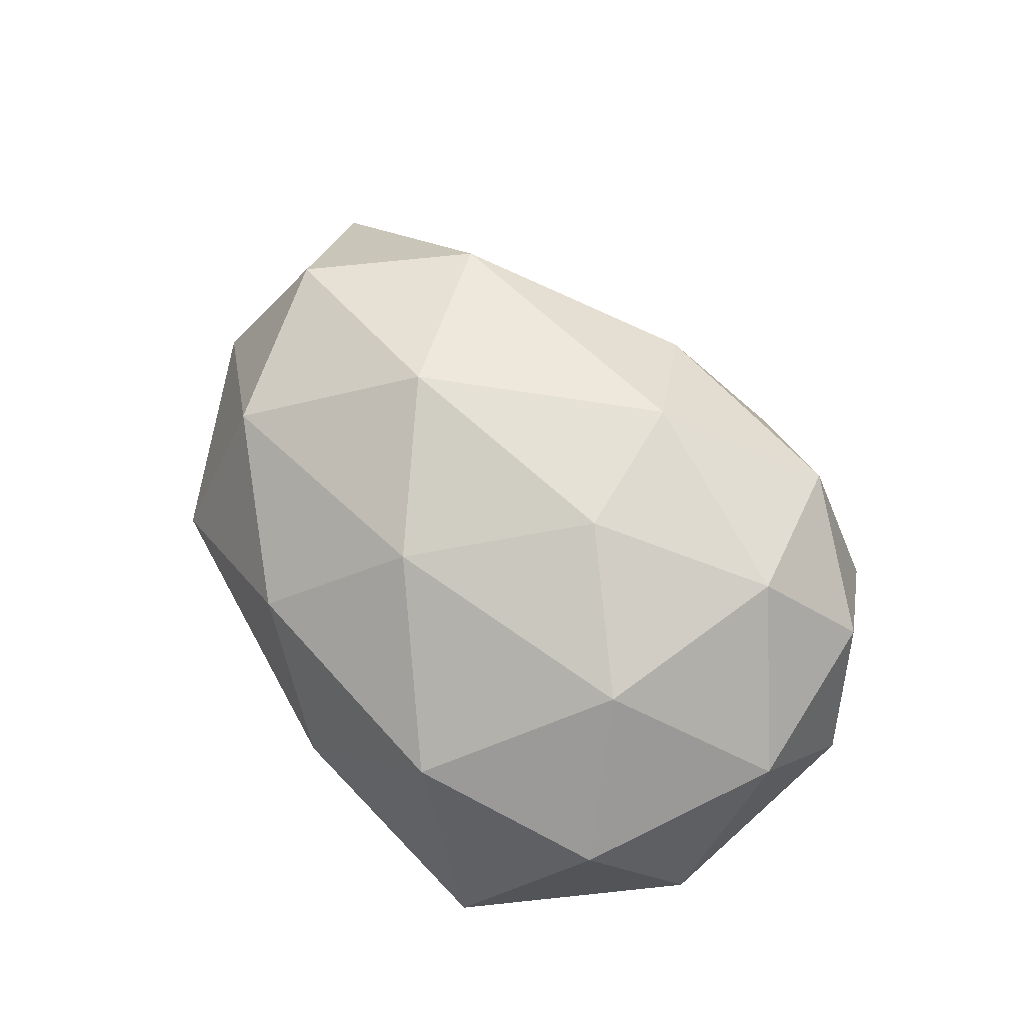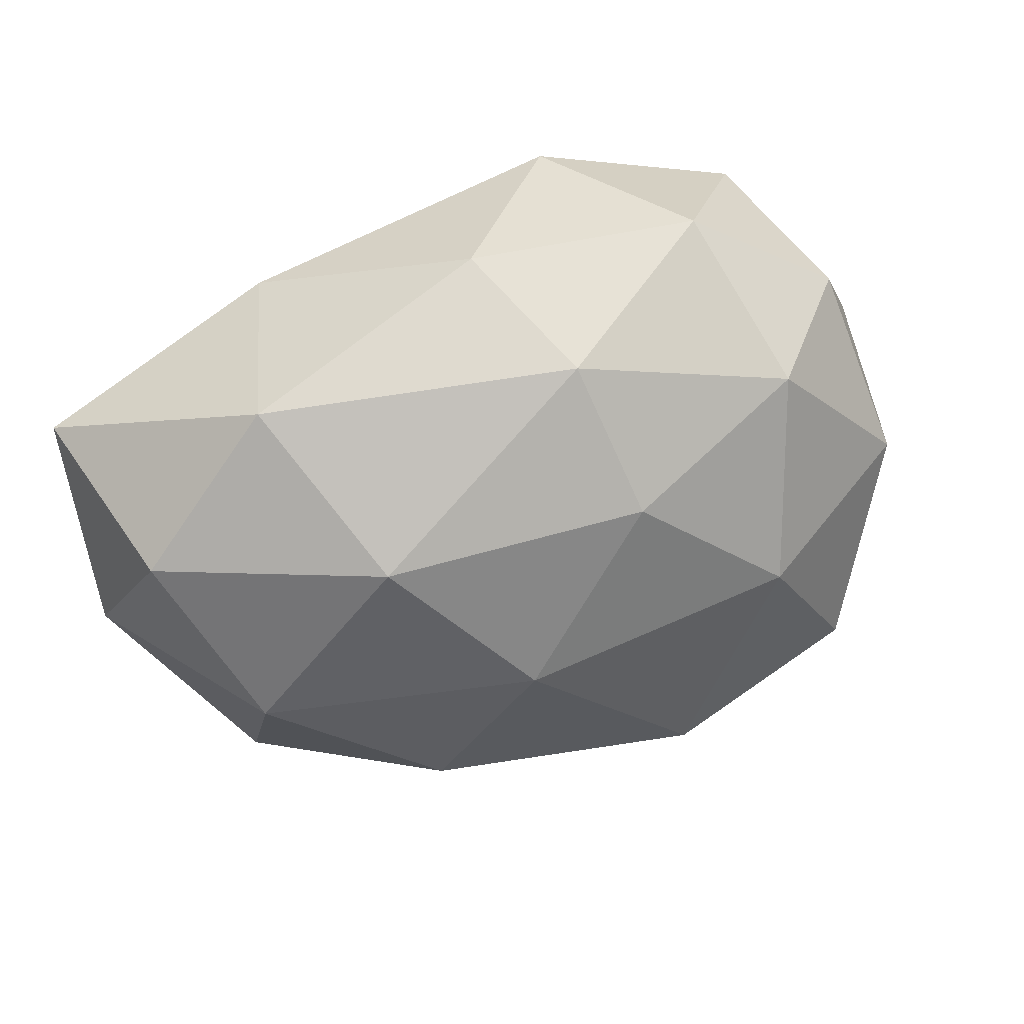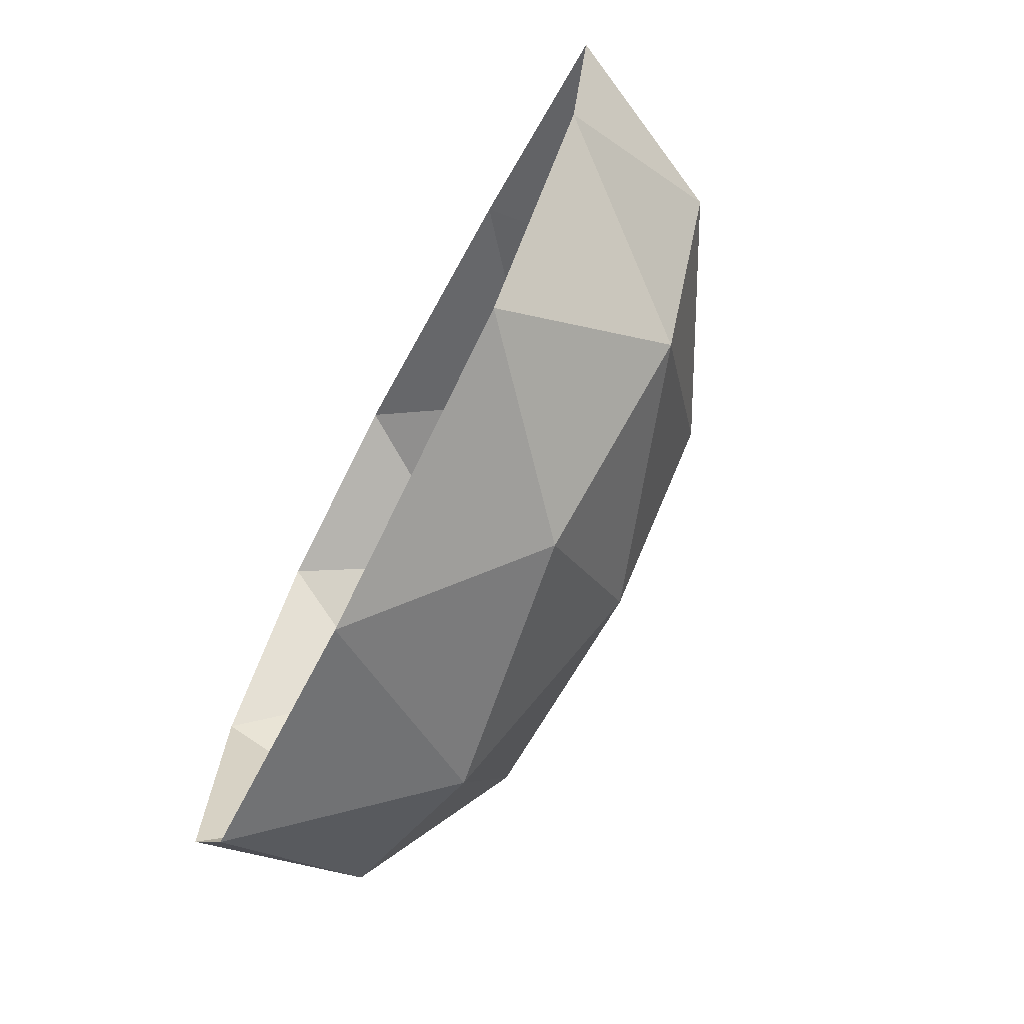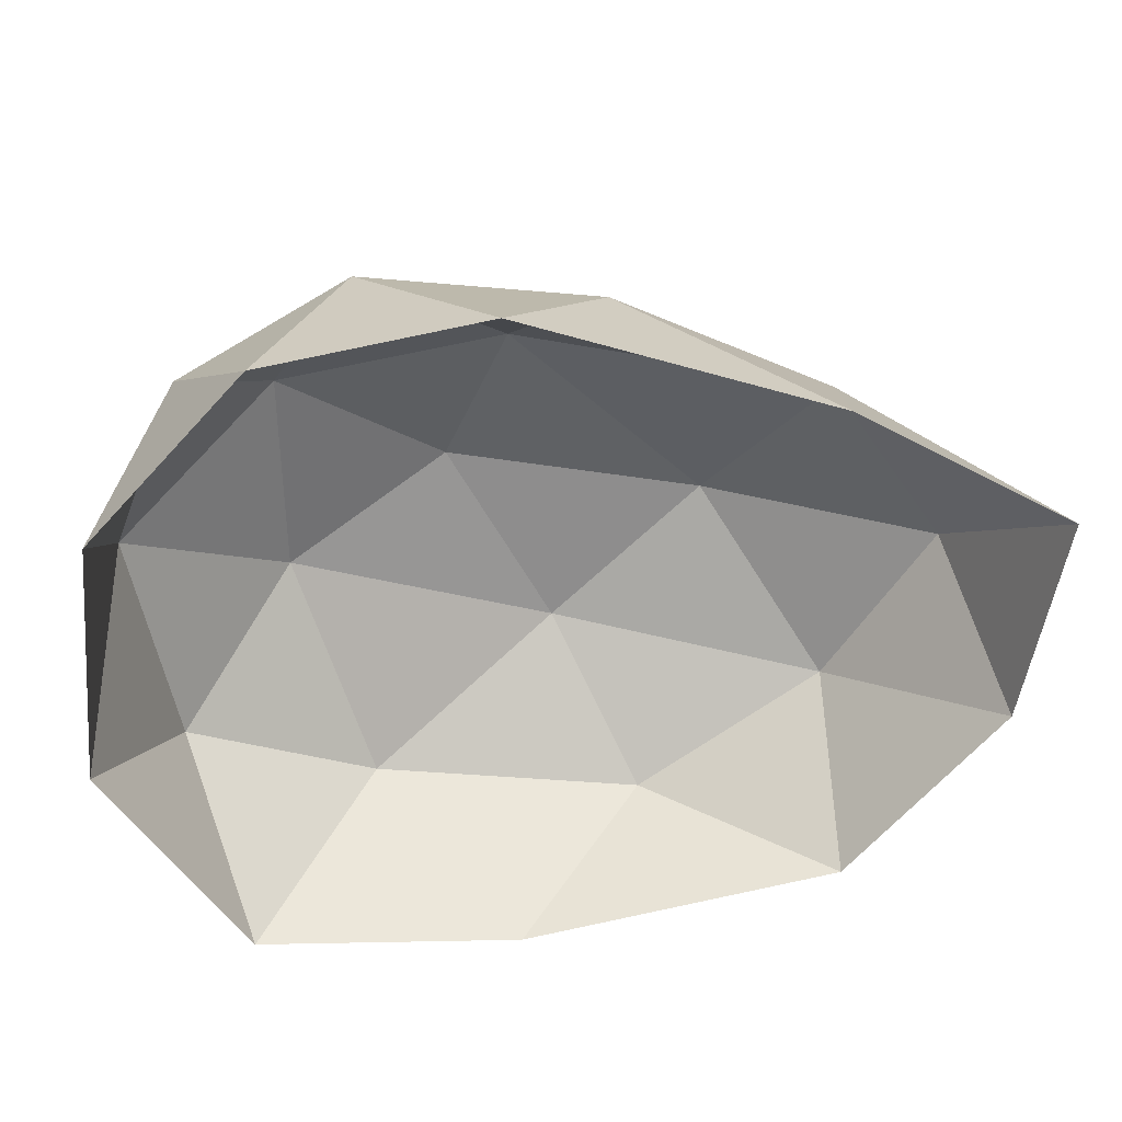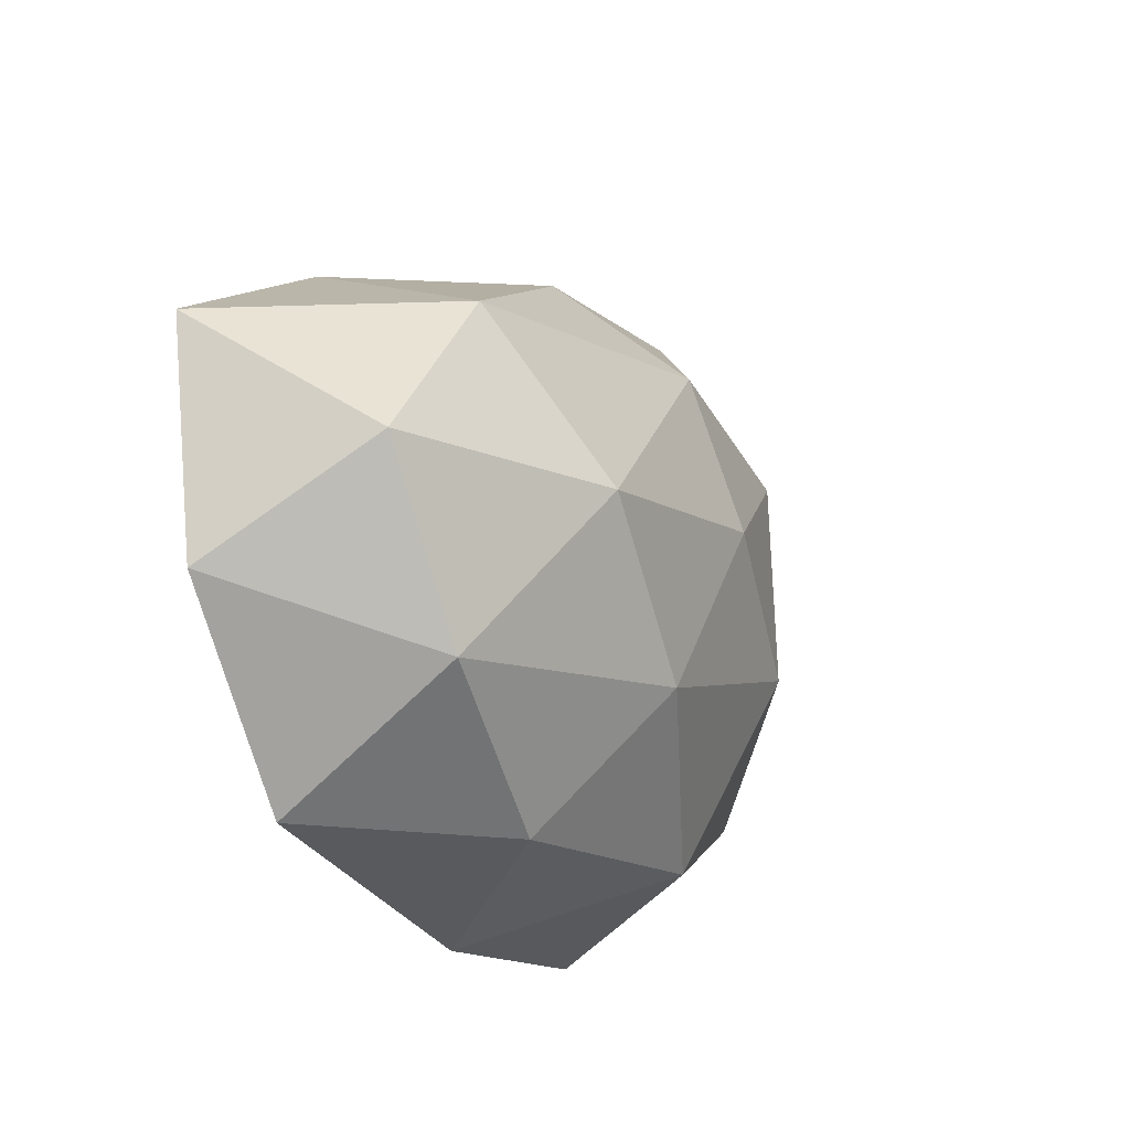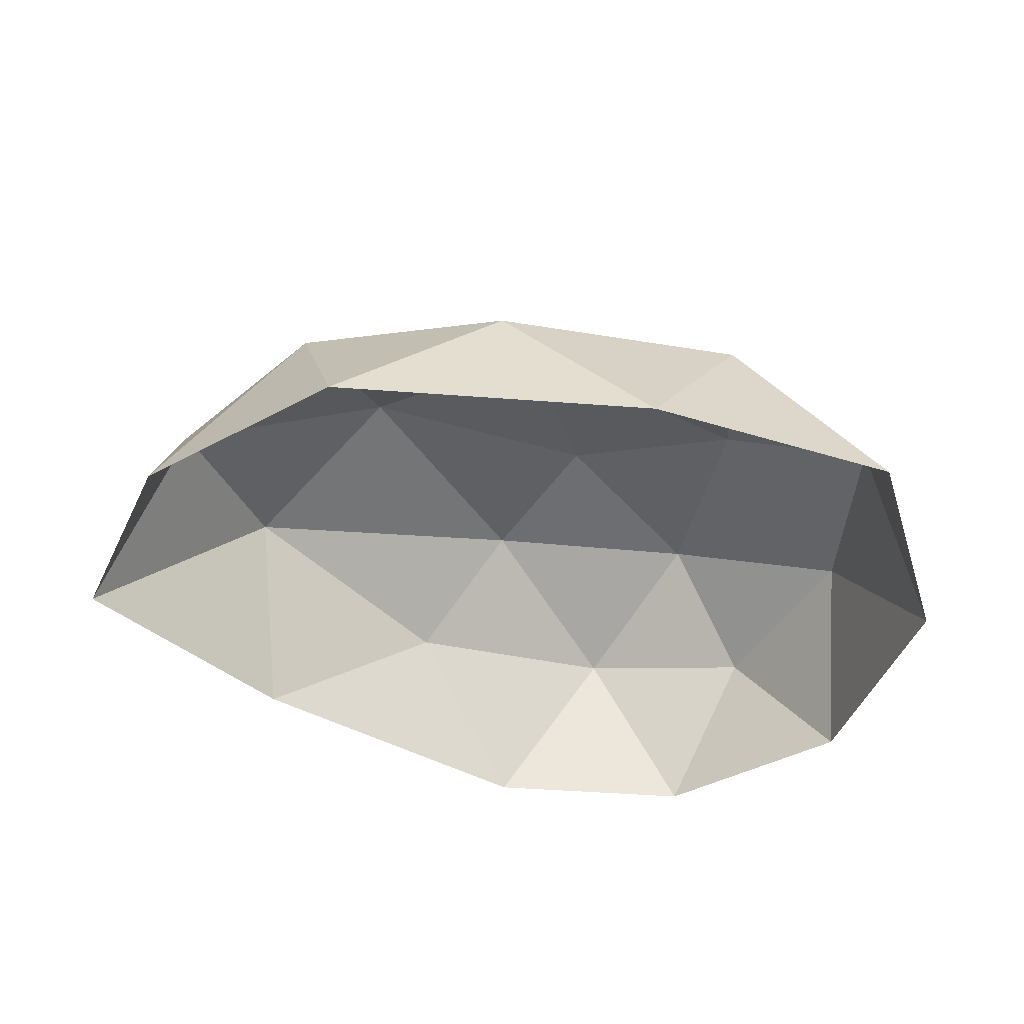
<metadata>
{"format":"obj","ext":"obj","renderer":"f3d","projection":"perspective","resolution":1024,"background":"white","views":[{"elev":76.5,"azim":-126.9,"up":"+Y"},{"elev":19.7,"azim":163.8,"up":"+Z"},{"elev":-70.4,"azim":63.1,"up":"+Z"},{"elev":33.8,"azim":-9.3,"up":"+Z"},{"elev":-21.6,"azim":114.5,"up":"+Z"},{"elev":-41.4,"azim":166.4,"up":"+Y"}]}
</metadata>
<code>
g Rock_Round_s_02
v 0.08764 0.08731 0.1473
v -0.1349 0.08439 0.1199
v -0.1483 0.09128 -0.1061
v 0.1079 0.08482 -0.1727
v 0.278 0.09203 -0.01997
v 0.01006 0.1671 0.01498
v 0.3202 0 0.04105
v 0.2975 -0 -0.08147
v 0.02053 0 0.1867
v 0.1945 0 0.1201
v -0.1841 -9.1e-05 0.07948
v -0.09992 -6.2e-05 0.1695
v -0.1204 -0 -0.1862
v -0.1957 0 -0.06073
v 0.208 -0.000976 -0.1796
v 0.02671 -0 -0.2047
v 0.2159 0.1069 0.07202
v -0.04166 0.09893 0.1638
v -0.1725 0.09932 0.01718
v -0.04221 0.1066 -0.1584
v 0.2173 0.09884 -0.1136
v 0.04401 0.15 0.09657
v 0.1544 0.1538 -0.01372
v -0.08326 0.1487 0.07988
v -0.08178 0.1523 -0.0402
v 0.06742 0.1487 -0.08967
f 1 17 22
f 2 18 24
f 3 19 25
f 4 20 26
f 5 21 23
f 23 26 6
f 23 21 26
f 21 4 26
f 26 25 6
f 26 20 25
f 20 3 25
f 25 24 6
f 25 19 24
f 19 2 24
f 24 22 6
f 24 18 22
f 18 1 22
f 22 23 6
f 22 17 23
f 17 5 23
f 8 21 5
f 8 15 21
f 15 4 21
f 16 20 4
f 16 13 20
f 13 3 20
f 14 19 3
f 14 11 19
f 11 2 19
f 12 18 2
f 12 9 18
f 9 1 18
f 10 17 1
f 10 7 17
f 7 5 17
f 15 16 4
f 13 14 3
f 11 12 2
f 9 10 1
f 7 8 5

</code>
